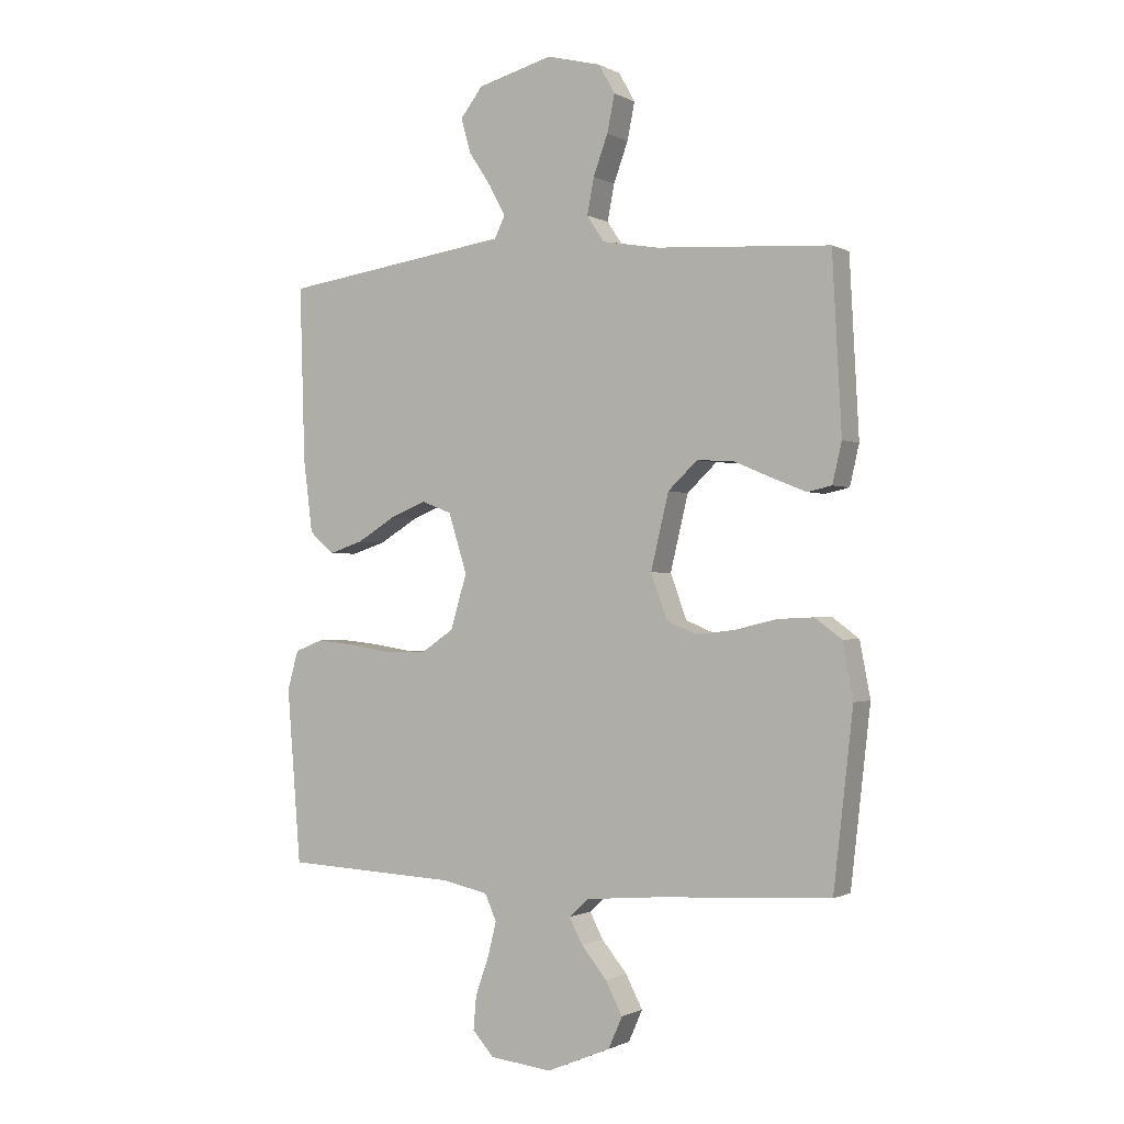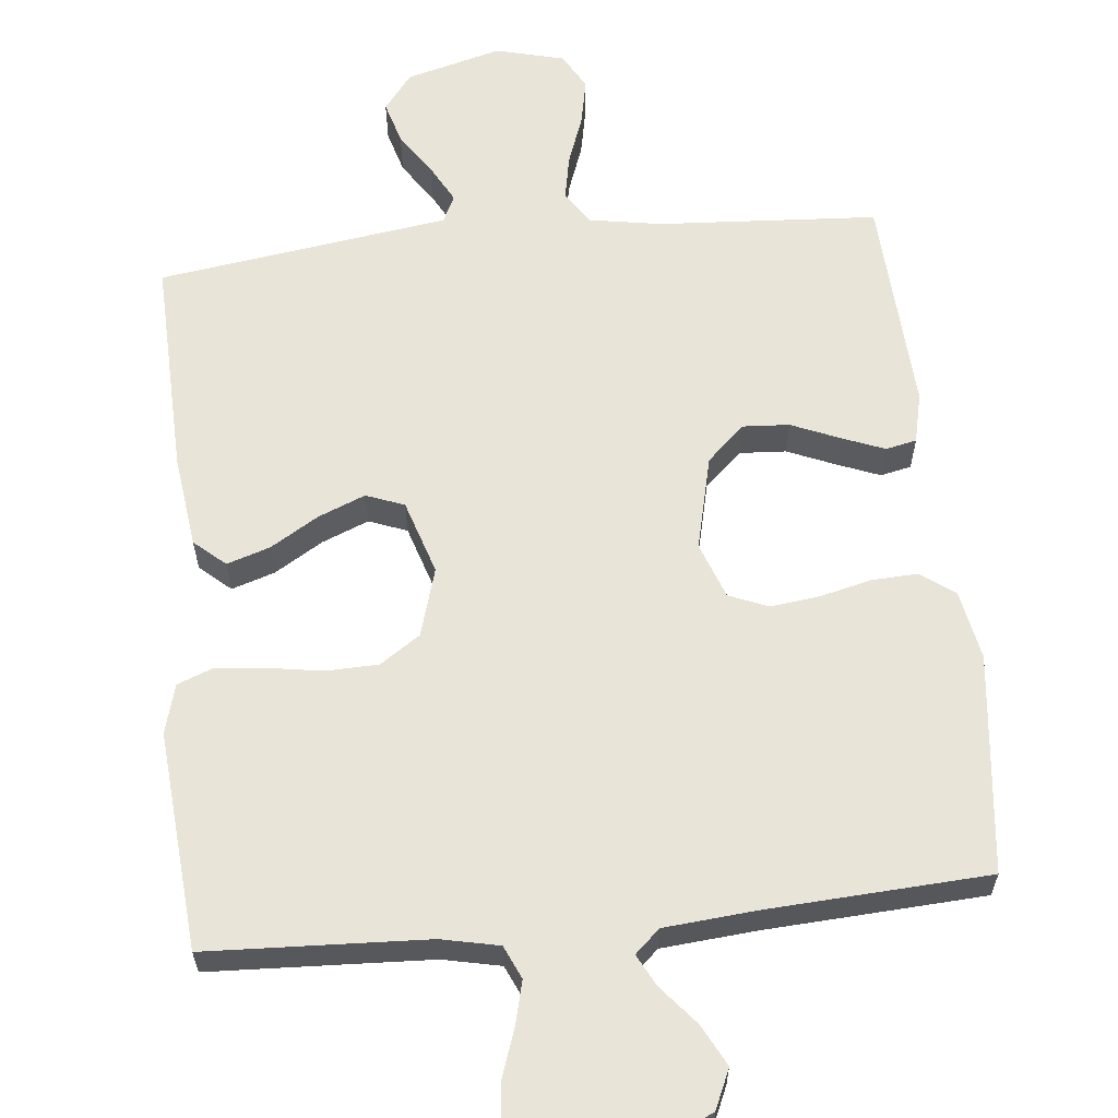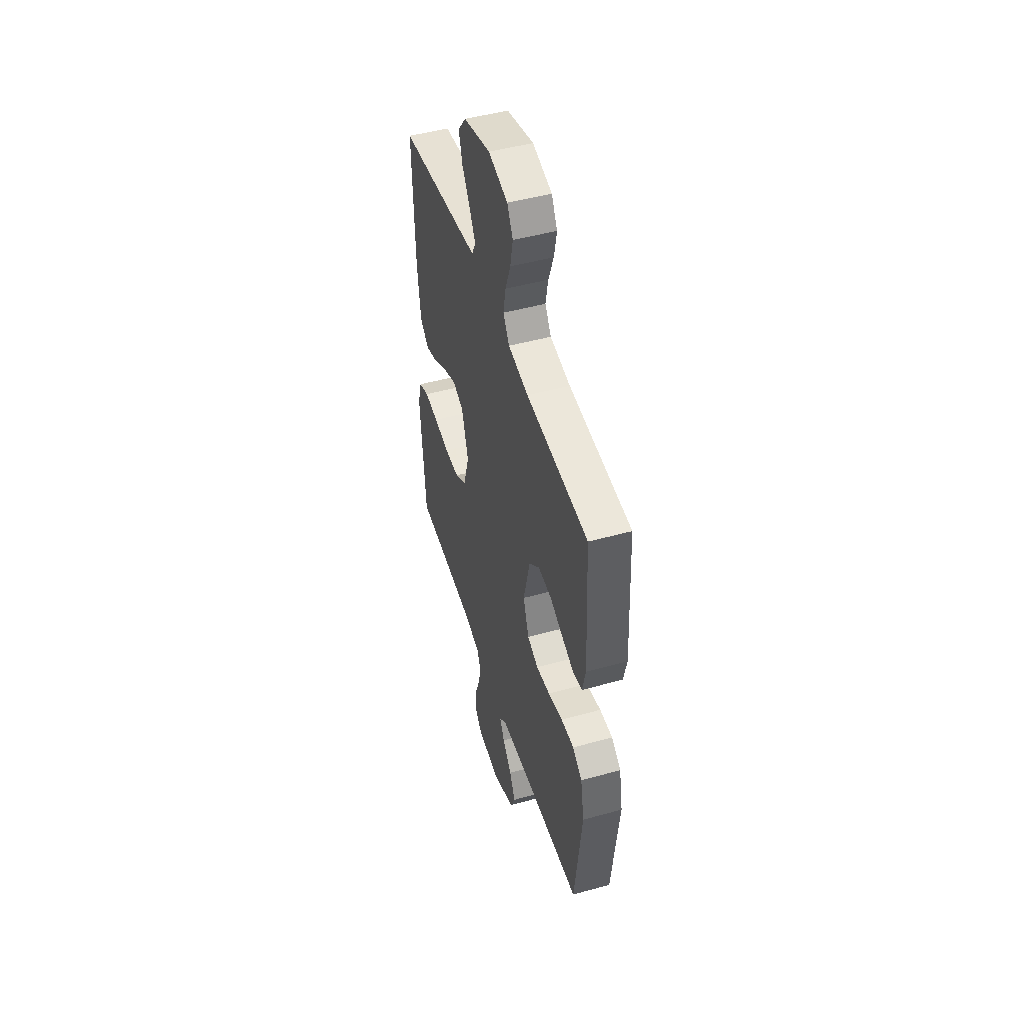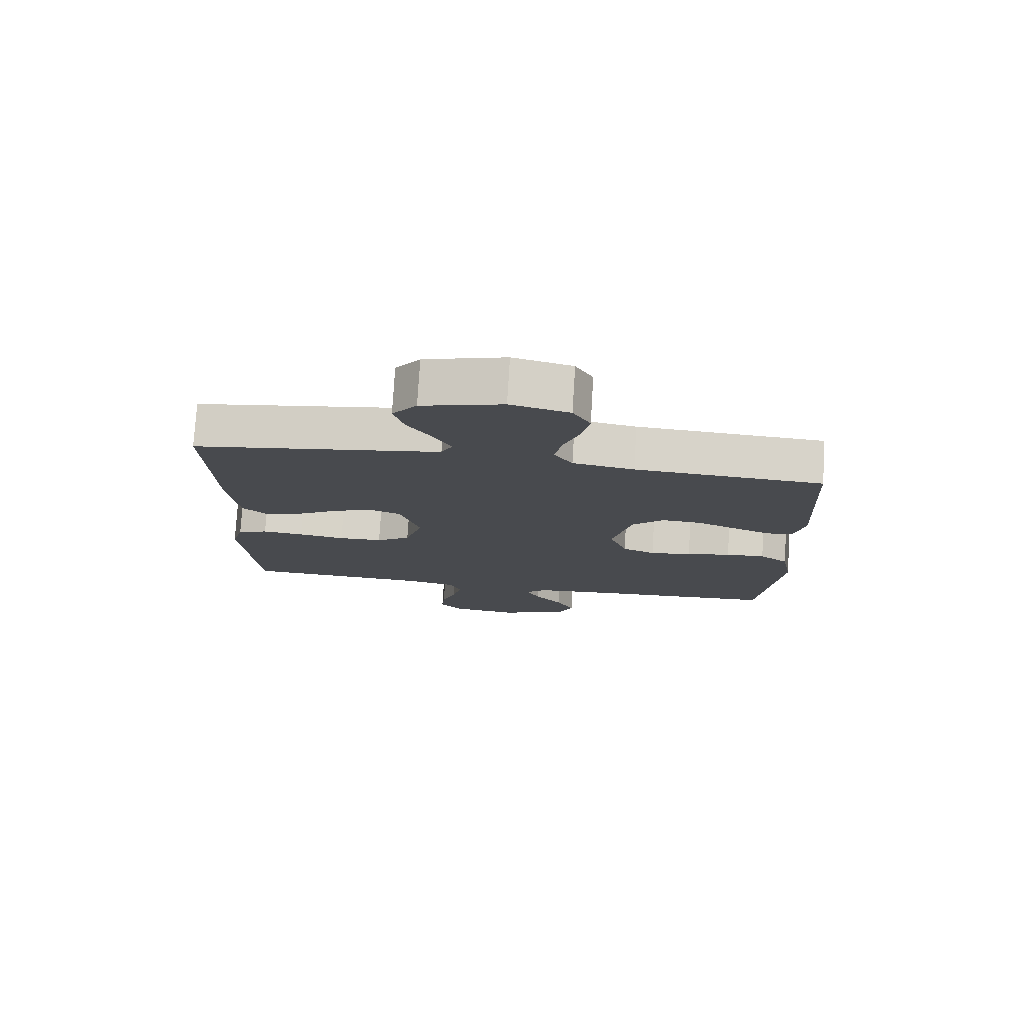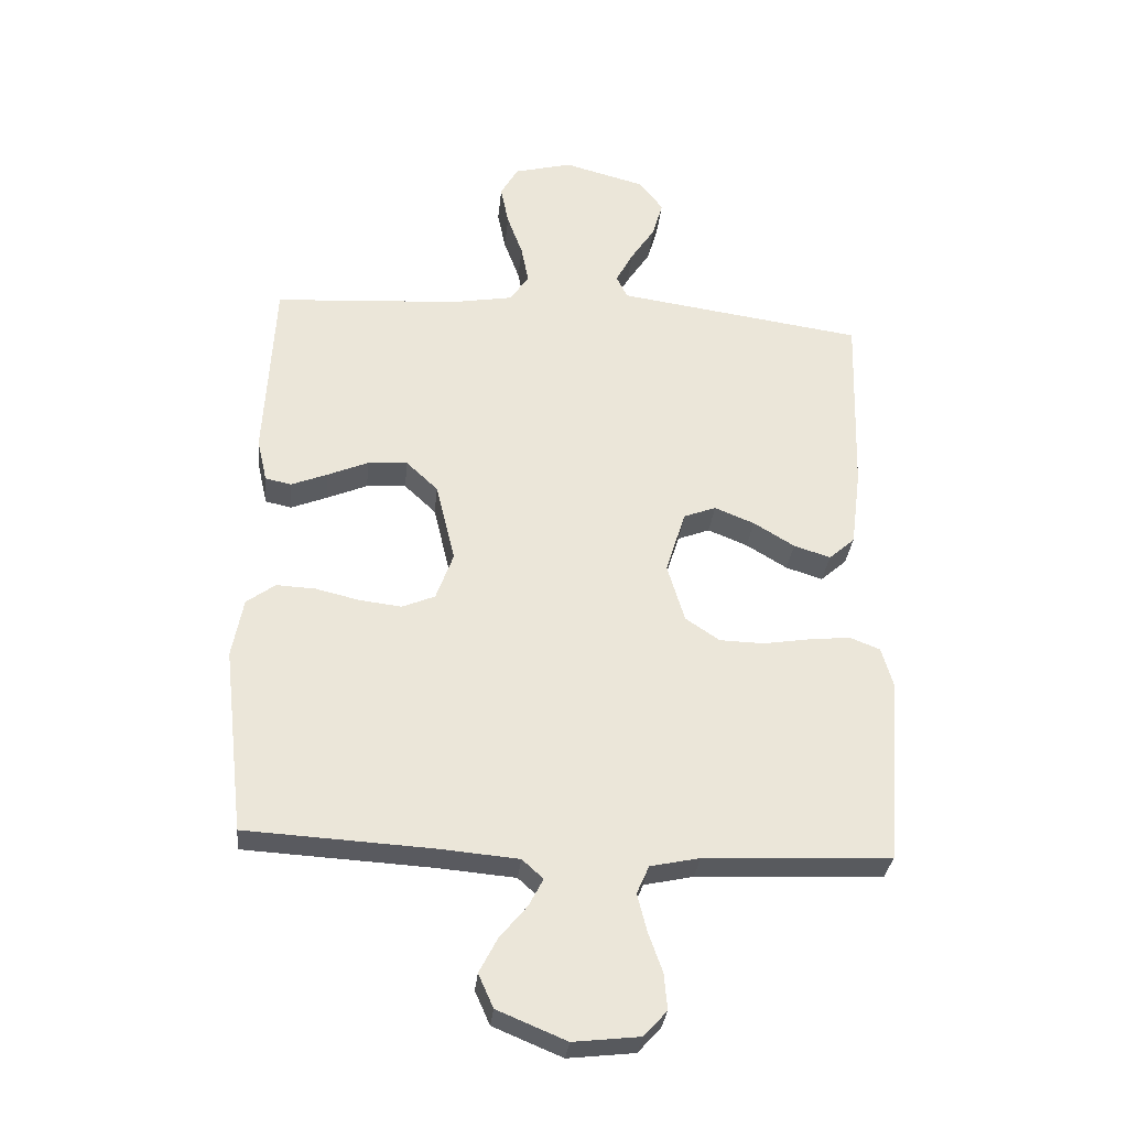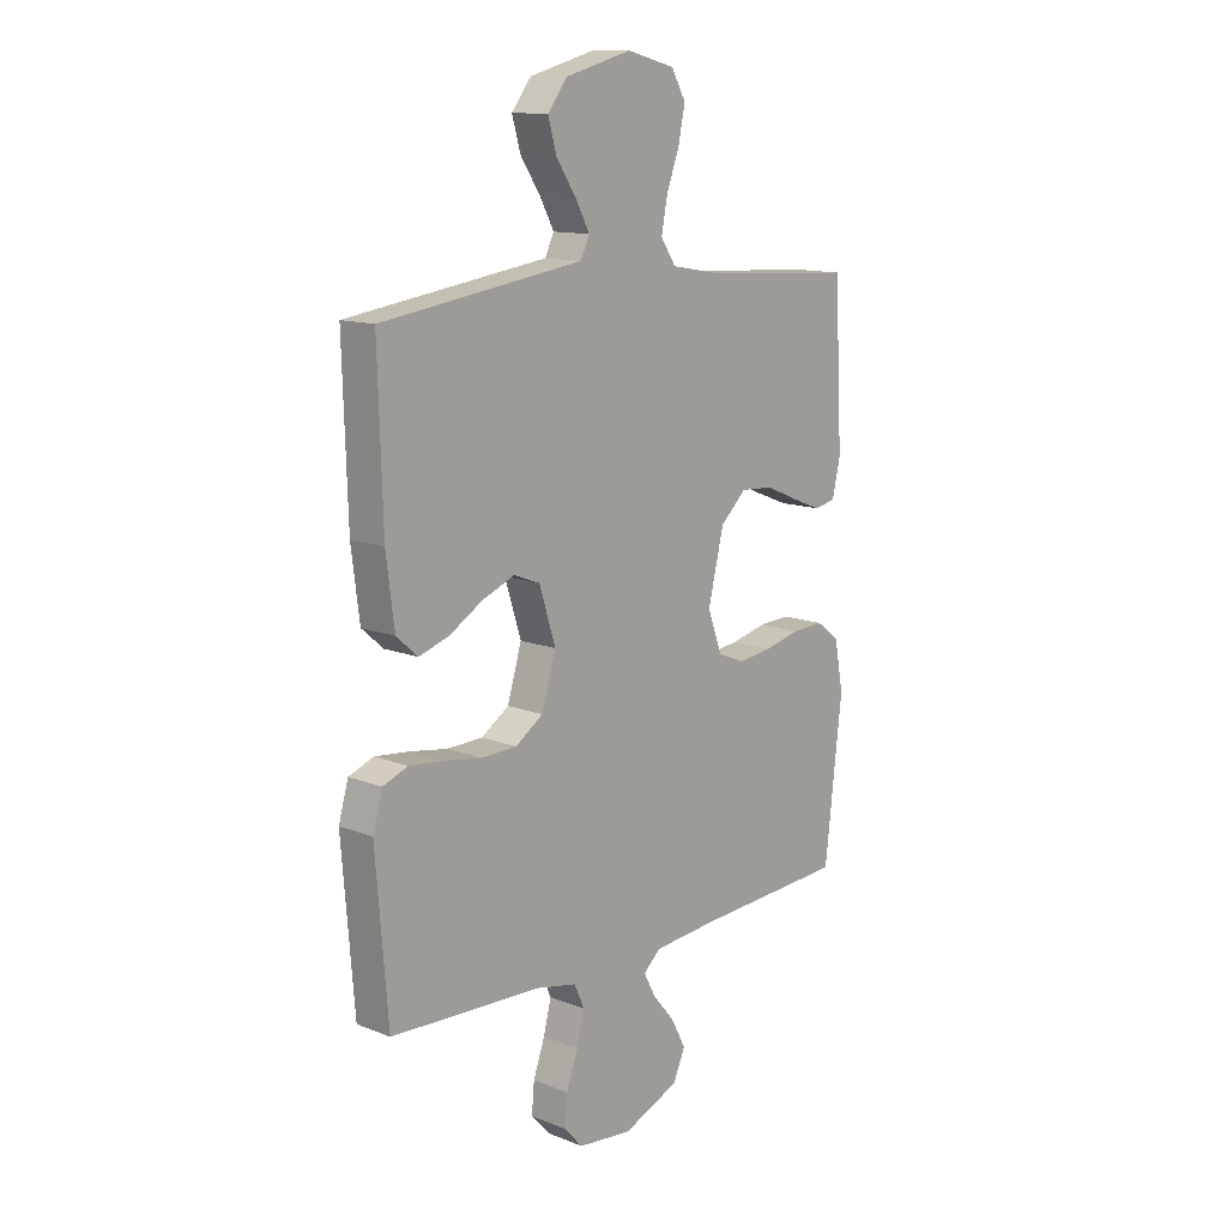
<metadata>
{"format":"obj","ext":"obj","renderer":"f3d","projection":"perspective","resolution":1024,"background":"white","views":[{"elev":-1.0,"azim":-150.6,"up":"+Z"},{"elev":61.3,"azim":174.1,"up":"+Y"},{"elev":48.6,"azim":-107.2,"up":"+Z"},{"elev":77.0,"azim":-176.5,"up":"+Z"},{"elev":-31.5,"azim":-5.8,"up":"+Z"},{"elev":12.9,"azim":132.2,"up":"+Z"}]}
</metadata>
<code>
v 0.5 0.07 0.5
v 0.491 0.07 0.2
v 0.475 0.07 0.074
v 0.433 0.07 0.037
v 0.374 0.07 0.056
v 0.308 0.07 0.096
v 0.244 0.07 0.122
v 0.192 0.07 0.102
v 0.16 0.07 0
v 0.188 0.07 -0.094
v 0.243 0.07 -0.131
v 0.314 0.07 -0.133
v 0.389 0.07 -0.121
v 0.456 0.07 -0.114
v 0.505 0.07 -0.133
v 0.524 0.07 -0.2
v 0.5 0.07 -0.5
v 0.2 0.07 -0.514
v 0.121 0.07 -0.531
v 0.101 0.07 -0.576
v 0.116 0.07 -0.636
v 0.139 0.07 -0.701
v 0.144 0.07 -0.759
v 0.107 0.07 -0.8
v 0 0.07 -0.812
v -0.111 0.07 -0.766
v -0.135 0.07 -0.712
v -0.106 0.07 -0.656
v -0.062 0.07 -0.603
v -0.039 0.07 -0.559
v -0.073 0.07 -0.528
v -0.2 0.07 -0.517
v -0.5 0.07 -0.5
v -0.534 0.07 -0.2
v -0.516 0.07 -0.105
v -0.47 0.07 -0.071
v -0.407 0.07 -0.074
v -0.336 0.07 -0.091
v -0.269 0.07 -0.099
v -0.216 0.07 -0.077
v -0.188 0.07 0
v -0.219 0.07 0.129
v -0.27 0.07 0.177
v -0.334 0.07 0.173
v -0.4 0.07 0.145
v -0.458 0.07 0.122
v -0.5 0.07 0.131
v -0.516 0.07 0.2
v -0.5 0.07 0.5
v -0.2 0.07 0.519
v -0.102 0.07 0.536
v -0.072 0.07 0.581
v -0.084 0.07 0.643
v -0.109 0.07 0.711
v -0.122 0.07 0.775
v -0.094 0.07 0.825
v 0 0.07 0.849
v 0.13 0.07 0.814
v 0.169 0.07 0.764
v 0.152 0.07 0.705
v 0.113 0.07 0.646
v 0.085 0.07 0.594
v 0.103 0.07 0.557
v 0.2 0.07 0.543
v 0.5 0 0.5
v 0.491 0 0.2
v 0.475 0 0.074
v 0.433 0 0.037
v 0.374 0 0.056
v 0.308 0 0.096
v 0.244 0 0.122
v 0.192 0 0.102
v 0.16 0 0
v 0.188 0 -0.094
v 0.243 0 -0.131
v 0.314 0 -0.133
v 0.389 0 -0.121
v 0.456 0 -0.114
v 0.505 0 -0.133
v 0.524 0 -0.2
v 0.5 0 -0.5
v 0.2 0 -0.514
v 0.121 0 -0.531
v 0.101 0 -0.576
v 0.116 0 -0.636
v 0.139 0 -0.701
v 0.144 0 -0.759
v 0.107 0 -0.8
v 0 0 -0.812
v -0.111 0 -0.766
v -0.135 0 -0.712
v -0.106 0 -0.656
v -0.062 0 -0.603
v -0.039 0 -0.559
v -0.073 0 -0.528
v -0.2 0 -0.517
v -0.5 0 -0.5
v -0.534 0 -0.2
v -0.516 0 -0.105
v -0.47 0 -0.071
v -0.407 0 -0.074
v -0.336 0 -0.091
v -0.269 0 -0.099
v -0.216 0 -0.077
v -0.188 0 0
v -0.219 0 0.129
v -0.27 0 0.177
v -0.334 0 0.173
v -0.4 0 0.145
v -0.458 0 0.122
v -0.5 0 0.131
v -0.516 0 0.2
v -0.5 0 0.5
v -0.2 0 0.519
v -0.102 0 0.536
v -0.072 0 0.581
v -0.084 0 0.643
v -0.109 0 0.711
v -0.122 0 0.775
v -0.094 0 0.825
v 0 0 0.849
v 0.13 0 0.814
v 0.169 0 0.764
v 0.152 0 0.705
v 0.113 0 0.646
v 0.085 0 0.594
v 0.103 0 0.557
v 0.2 0 0.543
f 59 60 61
f 58 59 61
f 57 58 61
f 56 57 61
f 55 56 61
f 54 55 61
f 53 54 61
f 52 53 61 62
f 51 52 62 63
f 48 49 50
f 47 48 50
f 46 47 50
f 45 46 50
f 44 45 50
f 51 63 64
f 50 51 64
f 44 50 64
f 43 44 64
f 36 37 38
f 35 36 38
f 34 35 38
f 33 34 38
f 32 33 38
f 31 32 38 39
f 30 31 39 40
f 27 28 29
f 26 27 29
f 25 26 29
f 24 25 29
f 23 24 29
f 22 23 29
f 21 22 29
f 20 21 29 30
f 30 40 41
f 20 30 41
f 19 20 41
f 16 17 18
f 15 16 18
f 14 15 18
f 13 14 18
f 12 13 18
f 11 12 18 19
f 4 5 6
f 3 4 6
f 2 3 6
f 1 2 6
f 64 1 6
f 64 6 7
f 64 7 8
f 43 64 8
f 42 43 8
f 19 41 42
f 11 19 42
f 10 11 42
f 9 10 42
f 8 9 42
f 125 124 123
f 125 123 122
f 125 122 121
f 125 121 120
f 125 120 119
f 125 119 118
f 125 118 117
f 126 125 117 116
f 127 126 116 115
f 114 113 112
f 114 112 111
f 114 111 110
f 114 110 109
f 114 109 108
f 128 127 115
f 128 115 114
f 128 114 108
f 128 108 107
f 102 101 100
f 102 100 99
f 102 99 98
f 102 98 97
f 102 97 96
f 103 102 96 95
f 104 103 95 94
f 93 92 91
f 93 91 90
f 93 90 89
f 93 89 88
f 93 88 87
f 93 87 86
f 93 86 85
f 94 93 85 84
f 105 104 94
f 105 94 84
f 105 84 83
f 82 81 80
f 82 80 79
f 82 79 78
f 82 78 77
f 82 77 76
f 83 82 76 75
f 70 69 68
f 70 68 67
f 70 67 66
f 70 66 65
f 70 65 128
f 71 70 128
f 72 71 128
f 72 128 107
f 72 107 106
f 106 105 83
f 106 83 75
f 106 75 74
f 106 74 73
f 106 73 72
f 1 65 66 2
f 2 66 67 3
f 3 67 68 4
f 4 68 69 5
f 5 69 70 6
f 6 70 71 7
f 7 71 72 8
f 8 72 73 9
f 9 73 74 10
f 10 74 75 11
f 11 75 76 12
f 12 76 77 13
f 13 77 78 14
f 14 78 79 15
f 15 79 80 16
f 16 80 81 17
f 17 81 82 18
f 18 82 83 19
f 19 83 84 20
f 20 84 85 21
f 21 85 86 22
f 22 86 87 23
f 23 87 88 24
f 24 88 89 25
f 25 89 90 26
f 26 90 91 27
f 27 91 92 28
f 28 92 93 29
f 29 93 94 30
f 30 94 95 31
f 31 95 96 32
f 32 96 97 33
f 33 97 98 34
f 34 98 99 35
f 35 99 100 36
f 36 100 101 37
f 37 101 102 38
f 38 102 103 39
f 39 103 104 40
f 40 104 105 41
f 41 105 106 42
f 42 106 107 43
f 43 107 108 44
f 44 108 109 45
f 45 109 110 46
f 46 110 111 47
f 47 111 112 48
f 48 112 113 49
f 49 113 114 50
f 50 114 115 51
f 51 115 116 52
f 52 116 117 53
f 53 117 118 54
f 54 118 119 55
f 55 119 120 56
f 56 120 121 57
f 57 121 122 58
f 58 122 123 59
f 59 123 124 60
f 60 124 125 61
f 61 125 126 62
f 62 126 127 63
f 63 127 128 64
f 64 128 65 1

</code>
